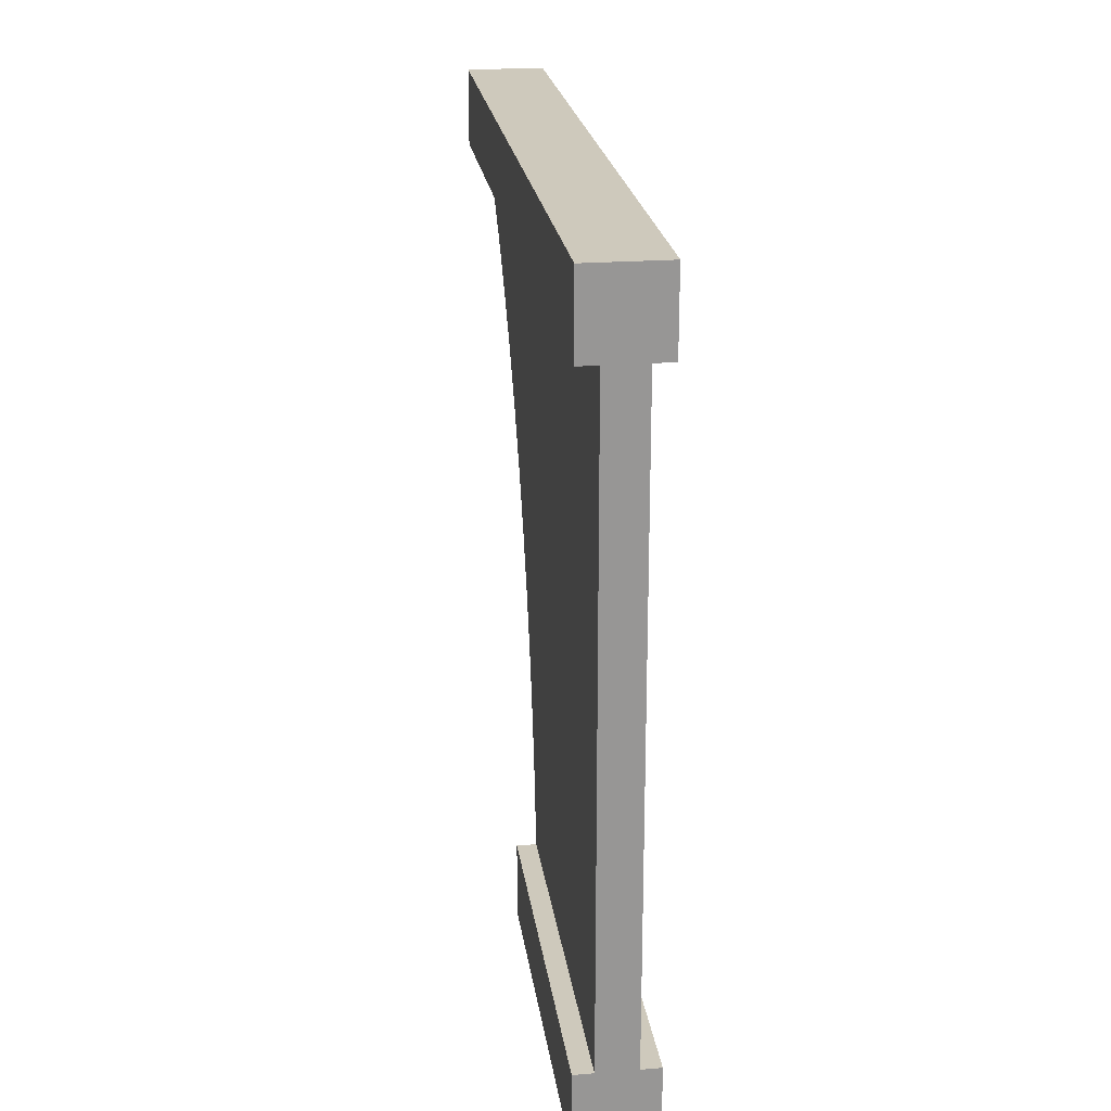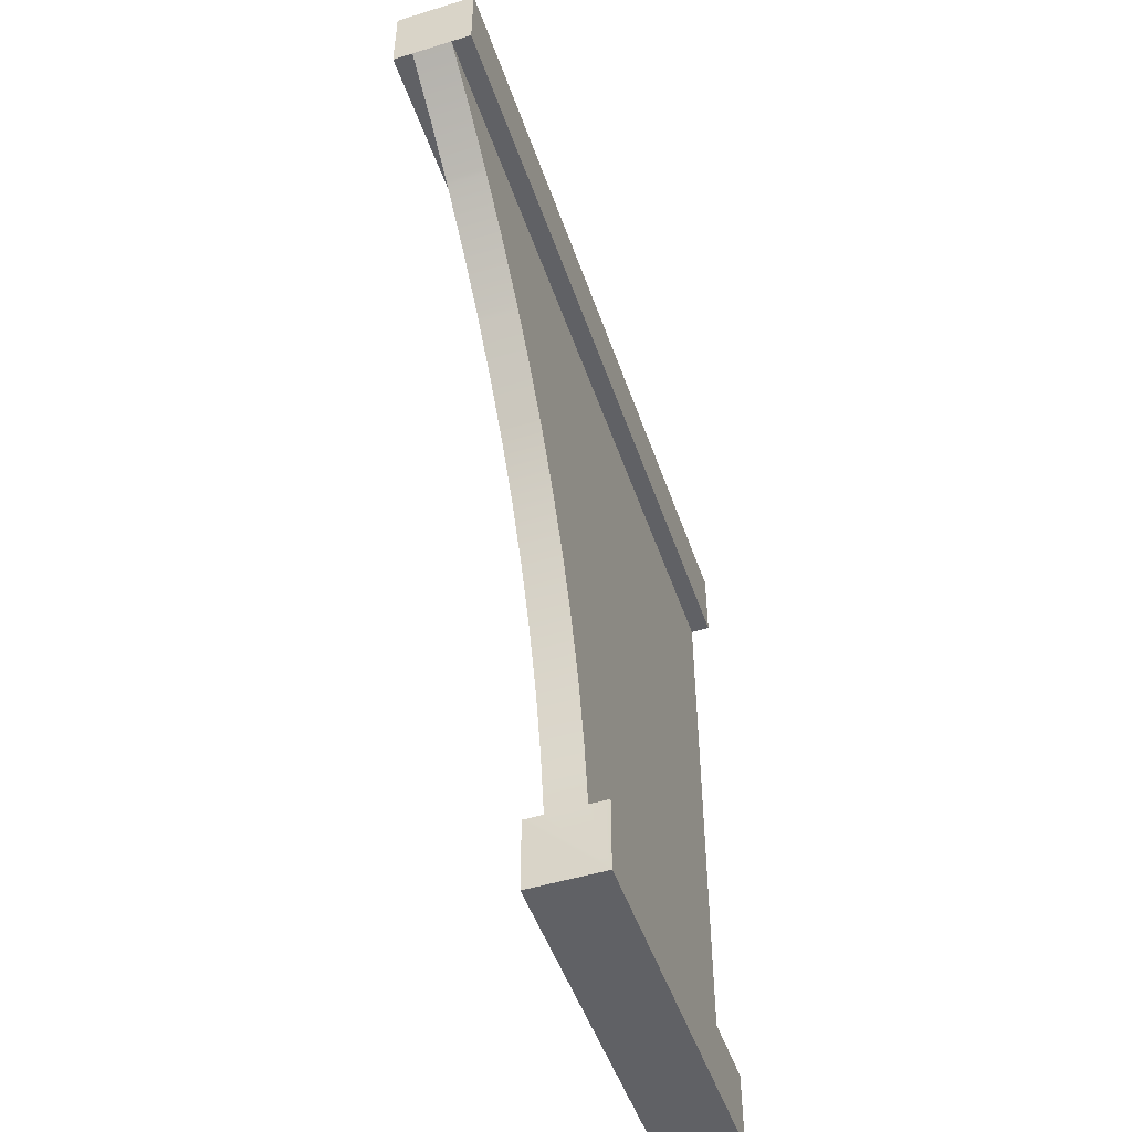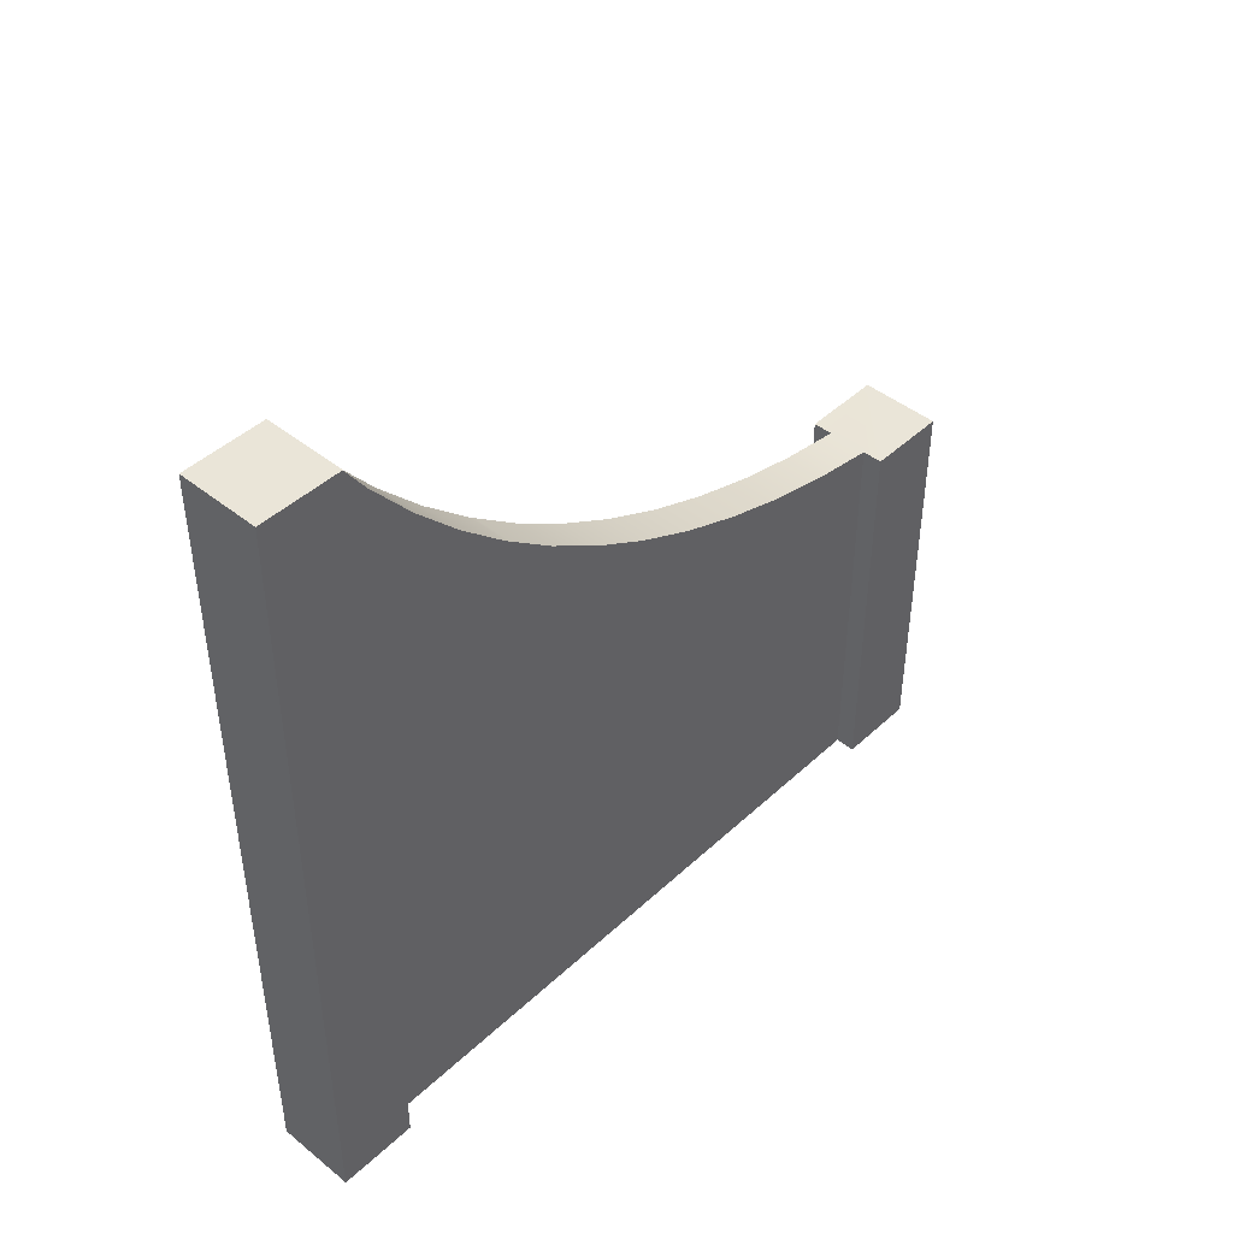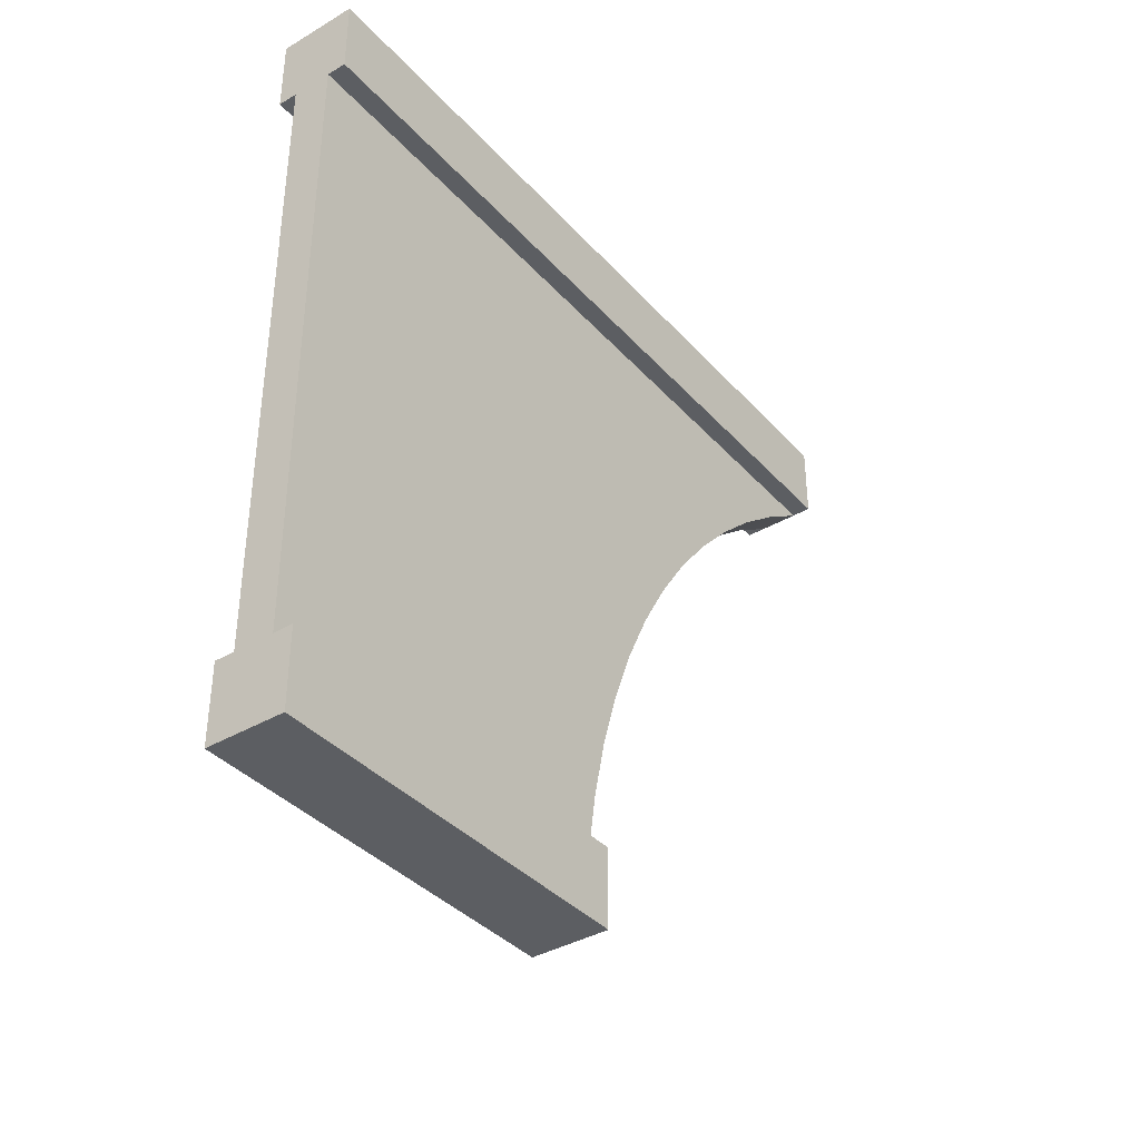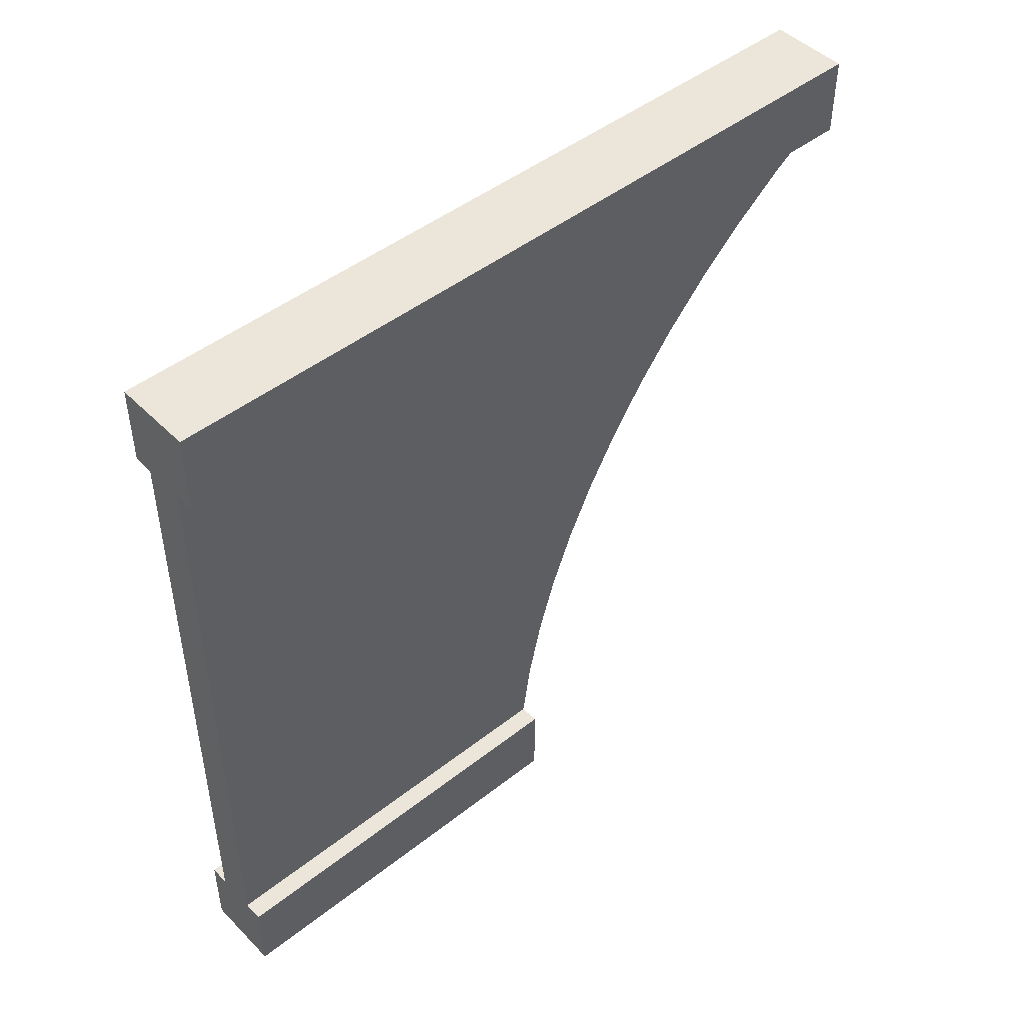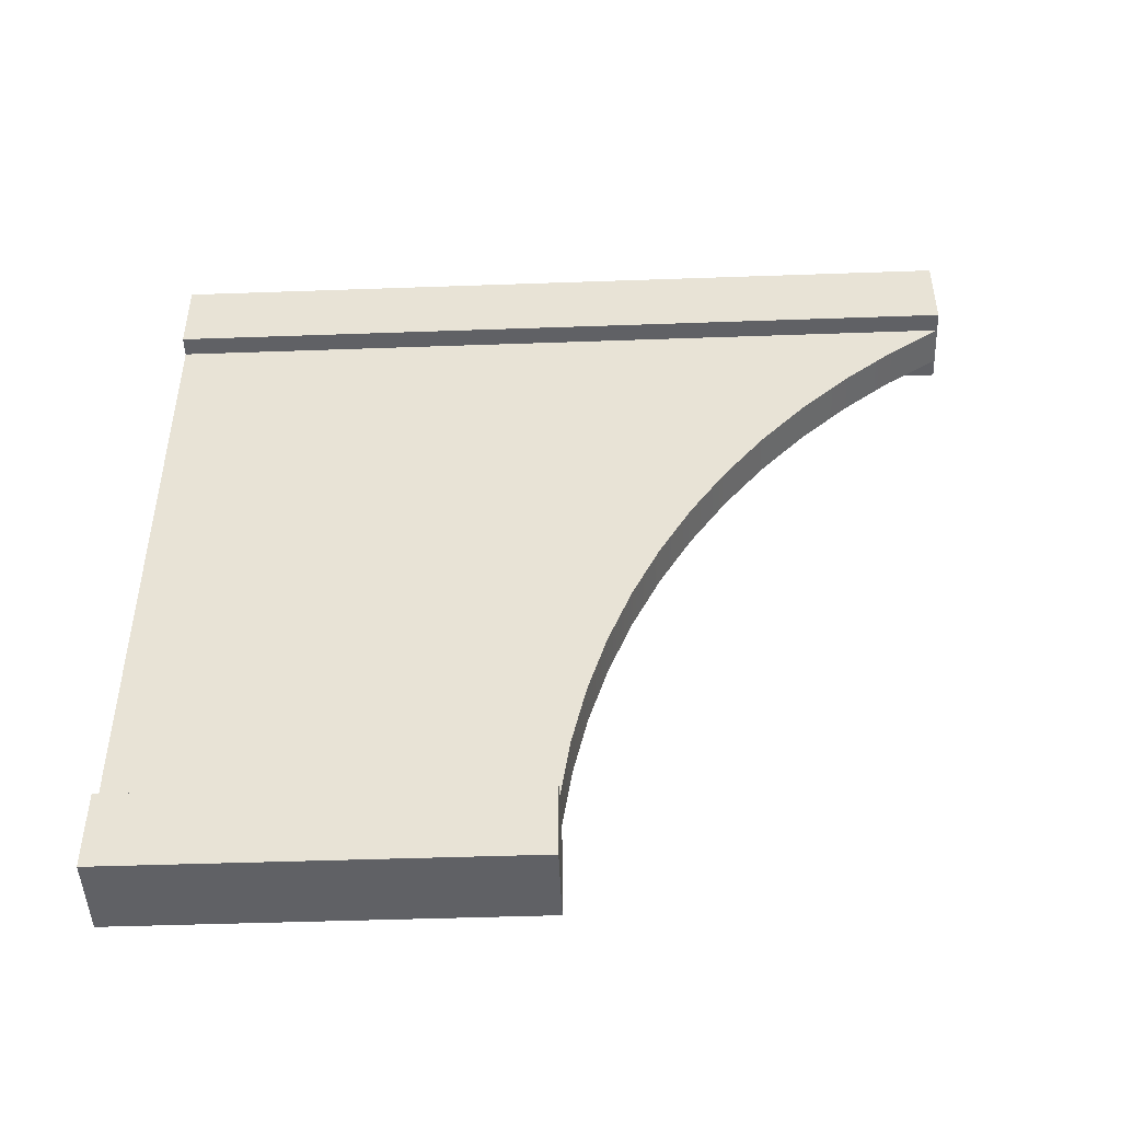
<metadata>
{"format":"obj","ext":"obj","renderer":"f3d","projection":"perspective","resolution":1024,"background":"white","views":[{"elev":22.4,"azim":-7.7,"up":"+Z"},{"elev":-49.7,"azim":-161.3,"up":"+Z"},{"elev":44.6,"azim":43.0,"up":"+Y"},{"elev":-38.0,"azim":36.7,"up":"+Z"},{"elev":46.9,"azim":48.3,"up":"+Z"},{"elev":-47.2,"azim":92.3,"up":"+Z"}]}
</metadata>
<code>
o wallWoodSlope
v 3.8 0 -3.2
v 4 0 -4
v 4 0 -3.2
v 3.2 0 -4
v 3.4 0 -3.2
v 3.2 0 -3.2
v 4 4 -3.2
v 3.8 4 -3.2
v 3.2 4 -4
v 4 4 -4
v 3.4 4 -3.2
v 3.2 4 -3.2
v 3.8 8 3.2
v 4 -0 3.2
v 3.8 -0 3.2
v 4 8 3.2
v 4 8 4
v 3.2 -0 4
v 4 -0 4
v 3.2 8 4
v 3.4 8 3.2
v 3.2 8 3.2
v 3.2 -0 3.2
v 3.4 -0 3.2
v 3.4 7 2.452
v 3.8 6.961 2.421
v 3.4 6.961 2.421
v 3.8 7 2.452
v 3.4 7.466 2.829
v 3.8 7.466 2.829
v 3.4 4.099 -2.558
v 3.4 4.245 -1.925
v 3.4 4.438 -1.304
v 3.4 4.676 -0.6995
v 3.4 4.957 -0.1139
v 3.4 5.281 0.4494
v 3.4 5.645 0.9874
v 3.4 6 1.436
v 3.4 6.048 1.497
v 3.4 6.488 1.976
v 3.8 4.099 -2.558
v 3.8 4.438 -1.304
v 3.8 4.245 -1.925
v 3.8 4.676 -0.6995
v 3.8 4.957 -0.1139
v 3.8 5.281 0.4494
v 3.8 5.645 0.9874
v 3.8 6 1.436
v 3.8 6.048 1.497
v 3.8 6.488 1.976
f 1 2 3
f 2 1 4
f 4 1 5
f 4 5 6
f 7 1 3
f 1 7 8
f 9 2 4
f 2 9 10
f 11 6 5
f 6 11 12
f 7 2 10
f 2 7 3
f 13 14 15
f 14 13 16
f 9 7 10
f 7 9 8
f 8 9 11
f 11 9 12
f 17 18 19
f 18 17 20
f 6 9 4
f 9 6 12
f 13 17 16
f 17 13 20
f 20 13 21
f 20 21 22
f 18 22 23
f 22 18 20
f 17 14 16
f 14 17 19
f 18 14 19
f 14 18 15
f 15 18 24
f 24 18 23
f 22 24 23
f 24 22 21
f 25 26 27
f 26 25 28
f 29 28 25
f 28 29 30
f 21 30 29
f 30 21 13
f 24 11 5
f 11 24 31
f 31 24 32
f 32 24 33
f 33 24 34
f 34 24 35
f 35 24 36
f 36 24 37
f 37 24 38
f 38 24 39
f 39 24 40
f 40 24 27
f 27 24 25
f 25 24 29
f 29 24 21
f 11 41 8
f 41 11 31
f 24 1 15
f 1 24 5
f 32 42 43
f 42 32 33
f 33 44 42
f 44 33 34
f 31 43 41
f 43 31 32
f 34 45 44
f 45 34 35
f 41 1 8
f 1 41 15
f 15 41 43
f 15 43 42
f 15 42 44
f 15 44 45
f 15 45 46
f 15 46 47
f 15 47 48
f 15 48 49
f 15 49 50
f 15 50 26
f 15 26 28
f 15 28 30
f 15 30 13
f 27 50 40
f 50 27 26
f 38 49 48
f 49 38 39
f 48 37 38
f 37 48 47
f 35 46 45
f 46 35 36
f 39 50 49
f 50 39 40
f 36 47 46
f 47 36 37

</code>
